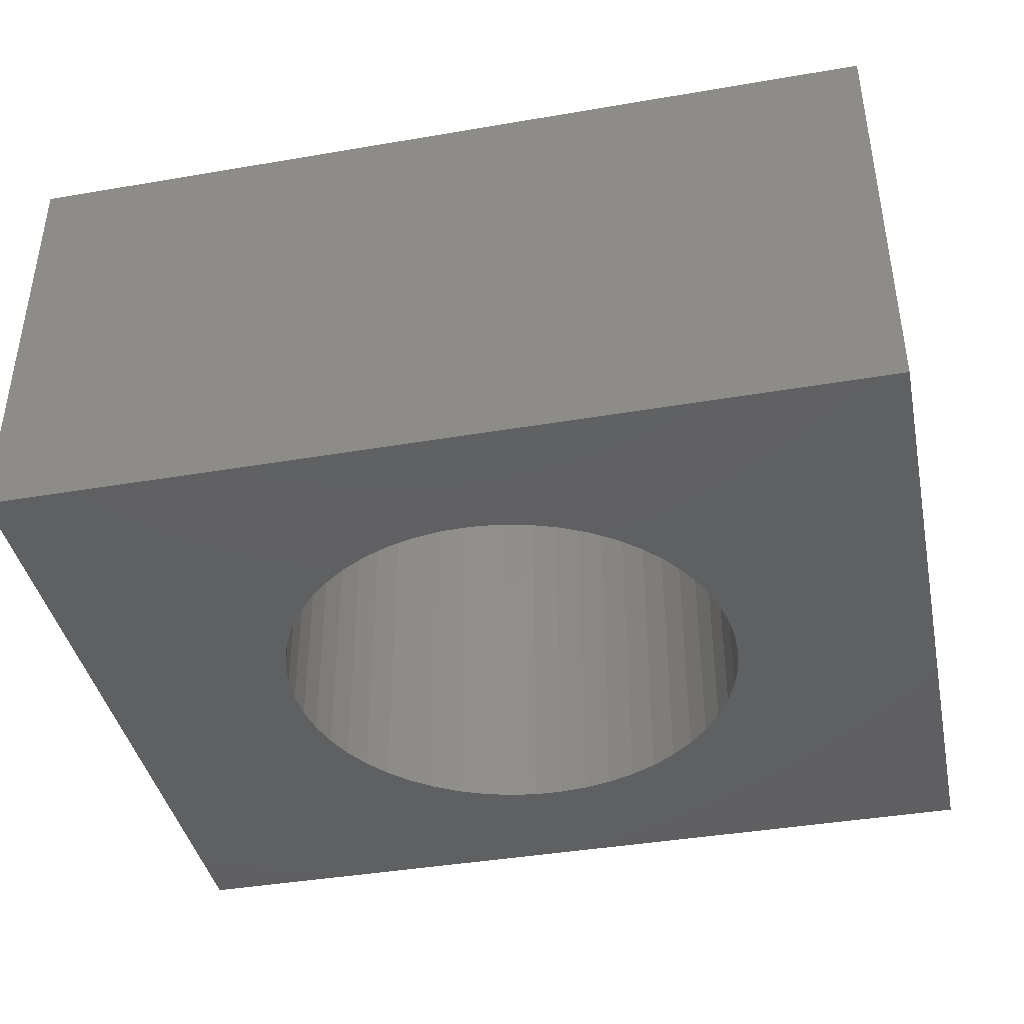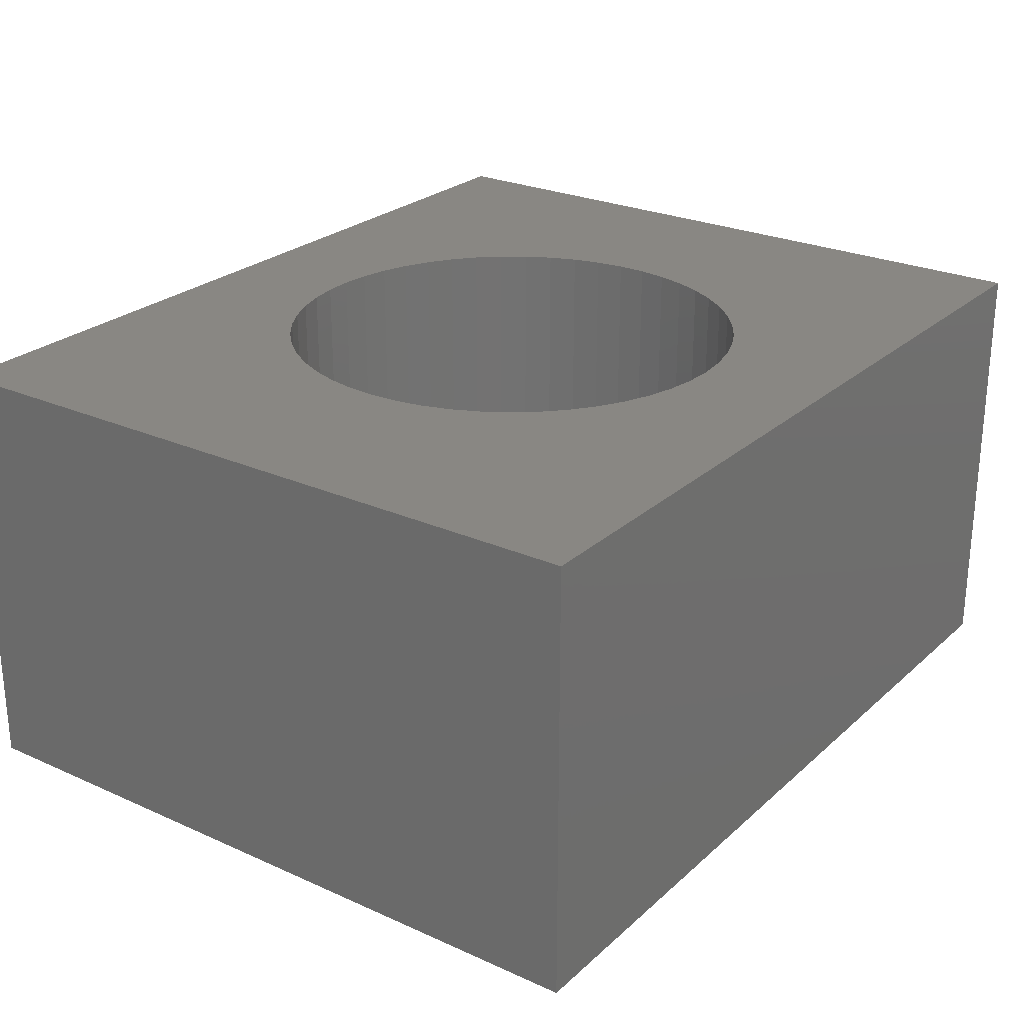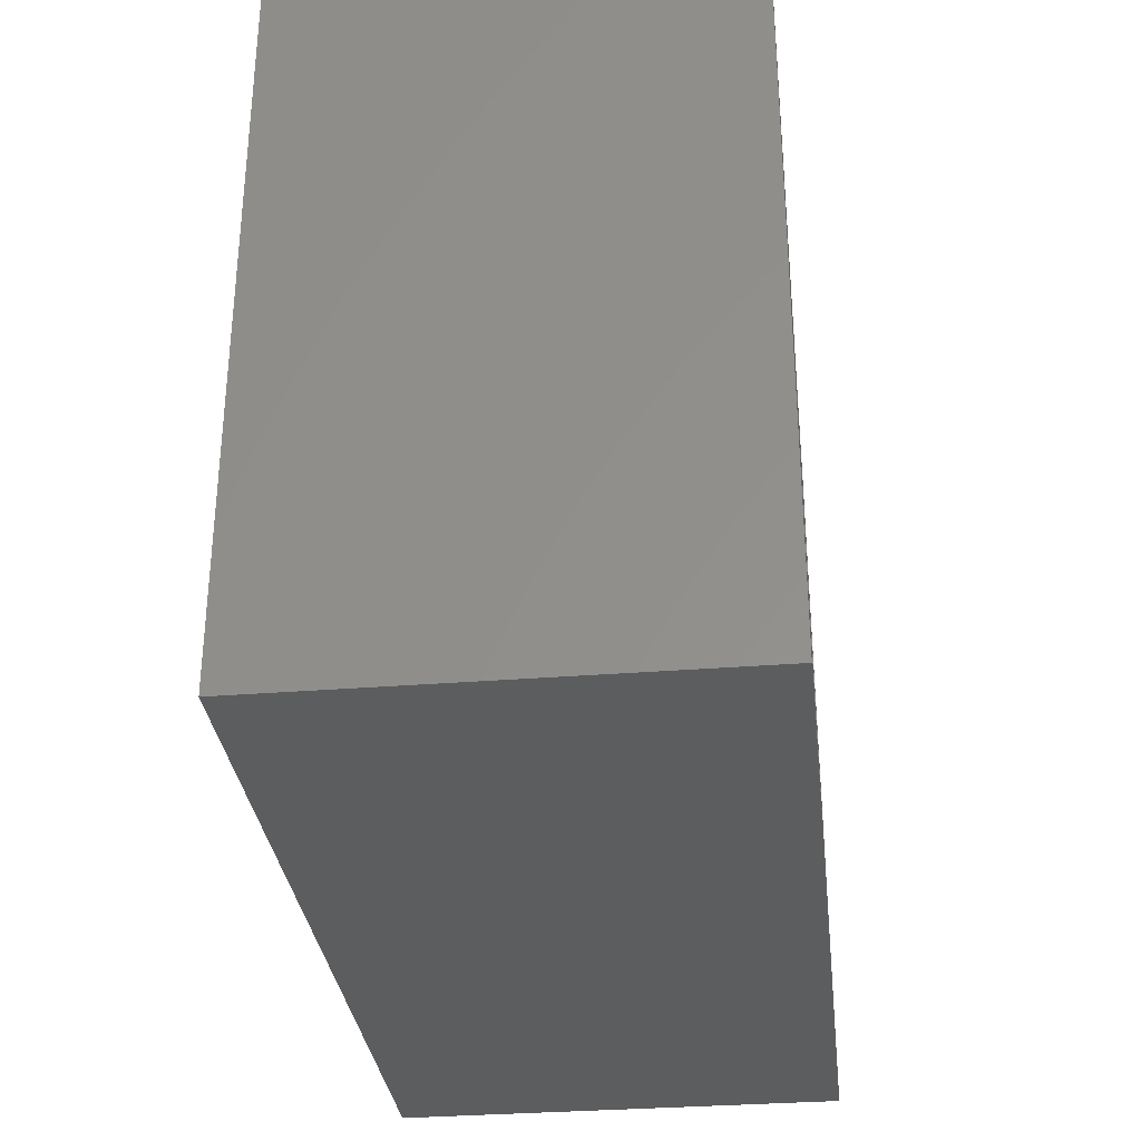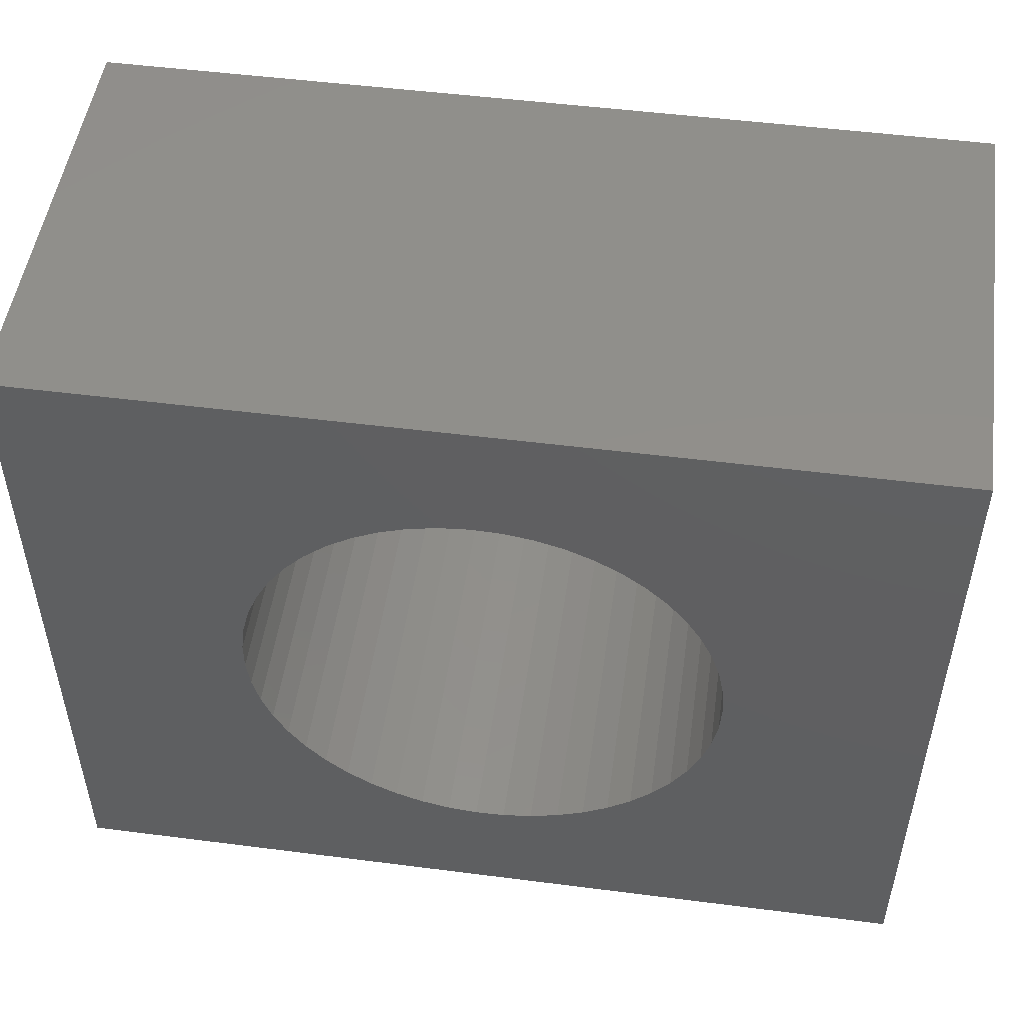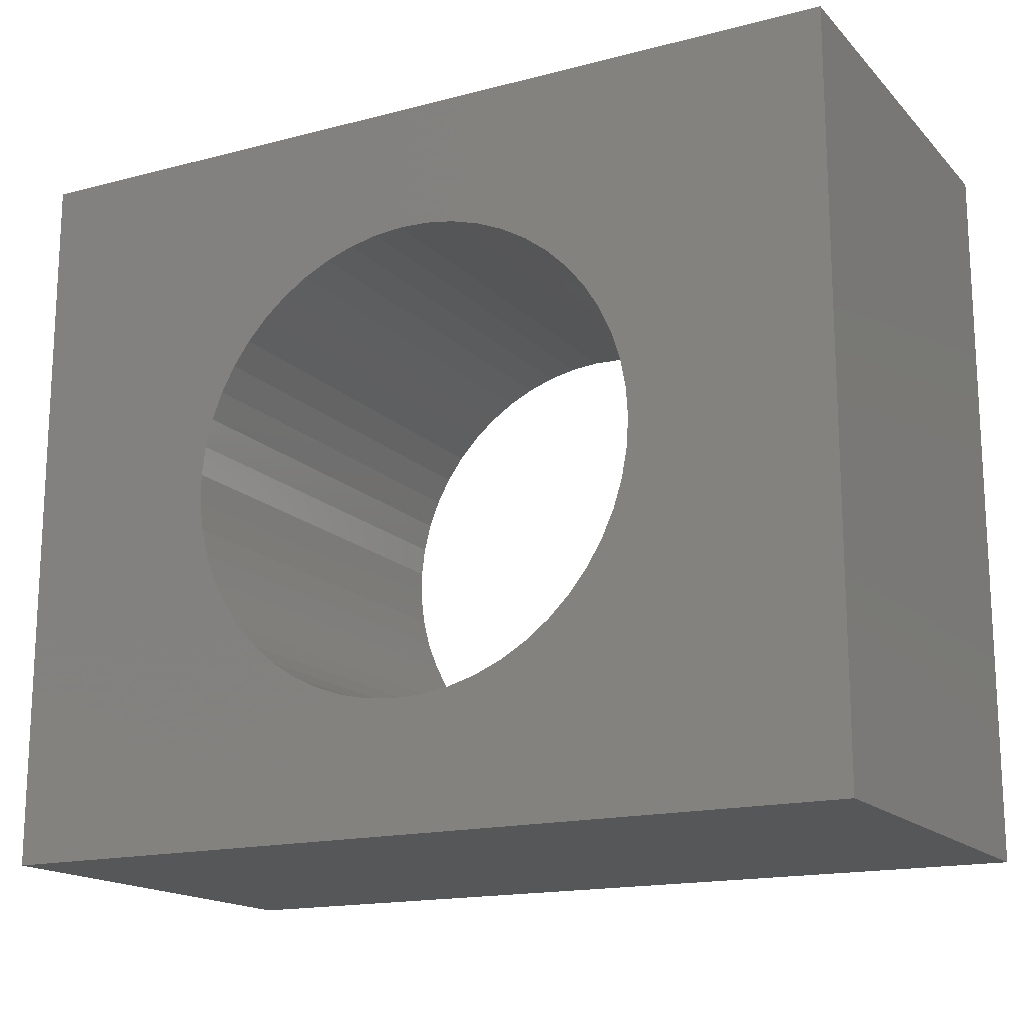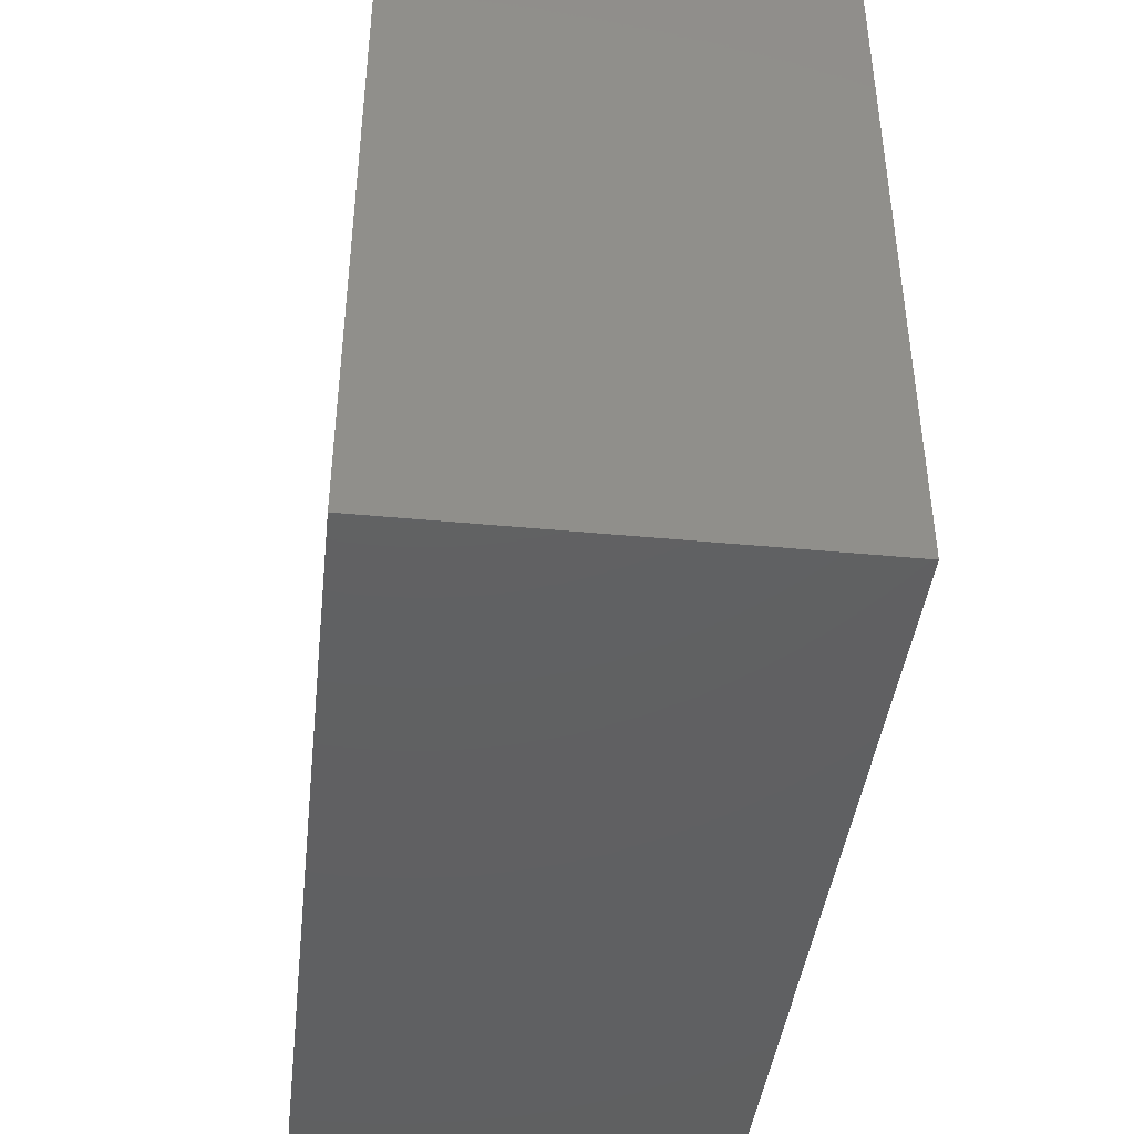
<metadata>
{"format":"stl","ext":"stl","renderer":"f3d","projection":"perspective","resolution":1024,"background":"white","views":[{"elev":-40.7,"azim":-168.2,"up":"+Y"},{"elev":25.4,"azim":125.7,"up":"+Y"},{"elev":-32.1,"azim":-83.6,"up":"+Z"},{"elev":50.4,"azim":8.0,"up":"+Z"},{"elev":-16.5,"azim":28.1,"up":"+Z"},{"elev":-42.2,"azim":-96.5,"up":"+Z"}]}
</metadata>
<code>
# stl→obj: 220 verts, 330 faces
v 0.9198 -0.01587 -0.0351
v -0.0284 -0.4762 -0.0351
v -0.0284 -0.01587 -0.0351
v 0.9198 -0.4762 -0.0351
v -0.0284 -0.4762 0.755
v -0.0284 -0.01587 0.755
v 0.9198 -0.01587 0.755
v 0.9198 -0.4762 0.755
v -0.0284 0 -0.0351
v 0.9198 0 -0.0351
v 0.2456 -0.4762 0.199
v 0.2669 -0.4762 0.1756
v 0.2909 -0.4762 0.155
v 0.2274 -0.4762 0.2248
v 0.3173 -0.4762 0.1376
v 0.2124 -0.4762 0.2526
v 0.3456 -0.4762 0.1235
v 0.201 -0.4762 0.2821
v 0.3754 -0.4762 0.113
v 0.1933 -0.4762 0.3128
v 0.4063 -0.4762 0.1062
v 0.1894 -0.4762 0.3442
v 0.4378 -0.4762 0.1033
v 0.1894 -0.4762 0.3758
v 0.2124 -0.4762 0.4673
v 0.2274 -0.4762 0.4951
v 0.201 -0.4762 0.4378
v 0.1933 -0.4762 0.4071
v 0.2456 -0.4762 0.521
v 0.2669 -0.4762 0.5443
v 0.2909 -0.4762 0.5649
v 0.4694 -0.4762 0.1043
v 0.5006 -0.4762 0.1091
v 0.531 -0.4762 0.1178
v 0.5601 -0.4762 0.1301
v 0.5875 -0.4762 0.1459
v 0.6128 -0.4762 0.165
v 0.6354 -0.4762 0.187
v 0.6553 -0.4762 0.2116
v 0.3173 -0.4762 0.5824
v 0.6719 -0.4762 0.2385
v 0.3456 -0.4762 0.5964
v 0.6851 -0.4762 0.2672
v 0.3754 -0.4762 0.607
v 0.6947 -0.4762 0.2973
v 0.4063 -0.4762 0.6137
v 0.7005 -0.4762 0.3284
v 0.7025 -0.4762 0.36
v 0.7005 -0.4762 0.3915
v 0.6947 -0.4762 0.4226
v 0.6851 -0.4762 0.4527
v 0.6719 -0.4762 0.4815
v 0.6553 -0.4762 0.5083
v 0.6354 -0.4762 0.533
v 0.6128 -0.4762 0.555
v 0.5875 -0.4762 0.574
v 0.5601 -0.4762 0.5898
v 0.531 -0.4762 0.6022
v 0.5006 -0.4762 0.6108
v 0.4694 -0.4762 0.6157
v 0.4378 -0.4762 0.6166
v -0.0284 0 0.755
v 0.9198 0 0.755
v 0.2456 1.041e-17 0.199
v 0.2669 1.041e-17 0.1756
v -0.0284 1.041e-17 -0.0351
v 0.2909 1.041e-17 0.155
v 0.2274 1.041e-17 0.2248
v 0.3173 1.041e-17 0.1376
v 0.2124 1.041e-17 0.2526
v 0.3456 1.041e-17 0.1235
v 0.201 1.041e-17 0.2821
v 0.3754 1.041e-17 0.113
v 0.1933 1.041e-17 0.3128
v 0.4063 1.041e-17 0.1062
v 0.1894 1.041e-17 0.3442
v 0.4378 1.041e-17 0.1033
v 0.1894 1.041e-17 0.3758
v -0.0284 1.041e-17 0.755
v 0.2274 1.041e-17 0.4951
v 0.2124 1.041e-17 0.4673
v 0.201 1.041e-17 0.4378
v 0.1933 1.041e-17 0.4071
v 0.2456 1.041e-17 0.521
v 0.2669 1.041e-17 0.5443
v 0.2909 1.041e-17 0.5649
v 0.9198 1.041e-17 -0.0351
v 0.4694 1.041e-17 0.1043
v 0.5006 1.041e-17 0.1091
v 0.531 1.041e-17 0.1178
v 0.5601 1.041e-17 0.1301
v 0.5875 1.041e-17 0.1459
v 0.6128 1.041e-17 0.165
v 0.6354 1.041e-17 0.187
v 0.6553 1.041e-17 0.2116
v 0.3173 1.041e-17 0.5824
v 0.6719 1.041e-17 0.2385
v 0.3456 1.041e-17 0.5964
v 0.6851 1.041e-17 0.2672
v 0.3754 1.041e-17 0.607
v 0.6947 1.041e-17 0.2973
v 0.4063 1.041e-17 0.6137
v 0.7005 1.041e-17 0.3284
v 0.7025 1.041e-17 0.36
v 0.9198 1.041e-17 0.755
v 0.7005 1.041e-17 0.3915
v 0.6947 1.041e-17 0.4226
v 0.6851 1.041e-17 0.4527
v 0.6719 1.041e-17 0.4815
v 0.6553 1.041e-17 0.5083
v 0.6354 1.041e-17 0.533
v 0.6128 1.041e-17 0.555
v 0.5875 1.041e-17 0.574
v 0.5601 1.041e-17 0.5898
v 0.531 1.041e-17 0.6022
v 0.5006 1.041e-17 0.6108
v 0.4694 1.041e-17 0.6157
v 0.4378 1.041e-17 0.6166
v 0.7005 -0.01587 0.3915
v 0.7025 -0.01587 0.36
v 0.6947 -0.01587 0.4226
v 0.6851 -0.01587 0.4527
v 0.6719 -0.01587 0.4815
v 0.6553 -0.01587 0.5083
v 0.6354 -0.01587 0.533
v 0.6128 -0.01587 0.555
v 0.5875 -0.01587 0.574
v 0.5601 -0.01587 0.5898
v 0.531 -0.01587 0.6022
v 0.5006 -0.01587 0.6108
v 0.4694 -0.01587 0.6157
v 0.4378 -0.01587 0.6166
v 0.4063 -0.01587 0.6137
v 0.3754 -0.01587 0.607
v 0.3456 -0.01587 0.5964
v 0.3173 -0.01587 0.5824
v 0.2909 -0.01587 0.5649
v 0.2669 -0.01587 0.5443
v 0.2456 -0.01587 0.521
v 0.2274 -0.01587 0.4951
v 0.2124 -0.01587 0.4673
v 0.201 -0.01587 0.4378
v 0.1933 -0.01587 0.4071
v 0.1894 -0.01587 0.3758
v 0.1894 -0.01587 0.3442
v 0.1933 -0.01587 0.3128
v 0.201 -0.01587 0.2821
v 0.2124 -0.01587 0.2526
v 0.2274 -0.01587 0.2248
v 0.2456 -0.01587 0.199
v 0.2669 -0.01587 0.1756
v 0.2909 -0.01587 0.155
v 0.3173 -0.01587 0.1376
v 0.3456 -0.01587 0.1235
v 0.3754 -0.01587 0.113
v 0.4063 -0.01587 0.1062
v 0.4378 -0.01587 0.1033
v 0.4694 -0.01587 0.1043
v 0.5006 -0.01587 0.1091
v 0.531 -0.01587 0.1178
v 0.5601 -0.01587 0.1301
v 0.5875 -0.01587 0.1459
v 0.6128 -0.01587 0.165
v 0.6354 -0.01587 0.187
v 0.6553 -0.01587 0.2116
v 0.6719 -0.01587 0.2385
v 0.6851 -0.01587 0.2672
v 0.6947 -0.01587 0.2973
v 0.7005 -0.01587 0.3284
v 0.7025 0 0.36
v 0.7005 0 0.3915
v 0.6947 0 0.4226
v 0.6851 0 0.4527
v 0.6719 0 0.4815
v 0.6553 0 0.5083
v 0.6354 0 0.533
v 0.6128 0 0.555
v 0.5875 0 0.574
v 0.5601 0 0.5898
v 0.531 0 0.6022
v 0.5006 0 0.6108
v 0.4694 0 0.6157
v 0.4378 0 0.6166
v 0.4063 0 0.6137
v 0.3754 0 0.607
v 0.3456 0 0.5964
v 0.3173 0 0.5824
v 0.2909 0 0.5649
v 0.2669 0 0.5443
v 0.2456 0 0.521
v 0.2274 0 0.4951
v 0.2124 0 0.4673
v 0.201 0 0.4378
v 0.1933 0 0.4071
v 0.1894 0 0.3758
v 0.1894 0 0.3442
v 0.1933 0 0.3128
v 0.201 0 0.2821
v 0.2124 0 0.2526
v 0.2274 0 0.2248
v 0.2456 0 0.199
v 0.2669 0 0.1756
v 0.2909 0 0.155
v 0.3173 0 0.1376
v 0.3456 0 0.1235
v 0.3754 0 0.113
v 0.4063 0 0.1062
v 0.4378 0 0.1033
v 0.4694 0 0.1043
v 0.5006 0 0.1091
v 0.531 0 0.1178
v 0.5601 0 0.1301
v 0.5875 0 0.1459
v 0.6128 0 0.165
v 0.6354 0 0.187
v 0.6553 0 0.2116
v 0.6719 0 0.2385
v 0.6851 0 0.2672
v 0.6947 0 0.2973
v 0.7005 0 0.3284
f 1 2 3
f 1 4 2
f 3 5 6
f 3 2 5
f 7 4 1
f 7 8 4
f 1 3 9
f 1 9 10
f 11 2 12
f 13 12 2
f 14 2 11
f 15 13 2
f 16 2 14
f 17 15 2
f 18 2 16
f 19 17 2
f 20 2 18
f 21 19 2
f 22 2 20
f 23 21 2
f 24 2 22
f 5 25 26
f 5 27 25
f 5 28 27
f 5 24 28
f 5 2 24
f 29 5 26
f 30 5 29
f 31 5 30
f 4 32 23
f 4 33 32
f 4 34 33
f 4 35 34
f 4 36 35
f 4 37 36
f 4 38 37
f 4 39 38
f 4 23 2
f 40 5 31
f 41 39 4
f 42 5 40
f 43 41 4
f 44 5 42
f 45 43 4
f 46 5 44
f 47 45 4
f 48 47 4
f 8 49 48
f 8 50 49
f 8 51 50
f 8 52 51
f 8 53 52
f 8 54 53
f 8 55 54
f 8 56 55
f 8 57 56
f 8 58 57
f 8 59 58
f 8 60 59
f 8 48 4
f 8 5 61
f 61 5 46
f 8 61 60
f 6 8 7
f 6 5 8
f 3 6 62
f 3 62 9
f 7 1 10
f 7 10 63
f 64 65 66
f 67 66 65
f 68 64 66
f 69 66 67
f 70 68 66
f 71 66 69
f 72 70 66
f 73 66 71
f 74 72 66
f 75 66 73
f 76 74 66
f 77 66 75
f 78 76 66
f 79 80 81
f 79 81 82
f 79 82 83
f 79 83 78
f 79 78 66
f 84 80 79
f 85 84 79
f 86 85 79
f 87 77 88
f 87 88 89
f 87 89 90
f 87 90 91
f 87 91 92
f 87 92 93
f 87 93 94
f 87 94 95
f 87 66 77
f 96 86 79
f 97 87 95
f 98 96 79
f 99 87 97
f 100 98 79
f 101 87 99
f 102 100 79
f 103 87 101
f 104 87 103
f 105 104 106
f 105 106 107
f 105 107 108
f 105 108 109
f 105 109 110
f 105 110 111
f 105 111 112
f 105 112 113
f 105 113 114
f 105 114 115
f 105 115 116
f 105 116 117
f 105 87 104
f 105 118 79
f 118 102 79
f 105 117 118
f 119 120 48
f 119 48 49
f 121 49 50
f 121 119 49
f 122 50 51
f 122 121 50
f 123 51 52
f 123 122 51
f 124 52 53
f 124 123 52
f 125 53 54
f 125 124 53
f 126 54 55
f 126 55 56
f 126 125 54
f 127 126 56
f 128 56 57
f 128 127 56
f 129 57 58
f 129 128 57
f 130 58 59
f 130 129 58
f 131 59 60
f 131 130 59
f 132 60 61
f 132 131 60
f 133 61 46
f 133 132 61
f 134 46 44
f 134 133 46
f 135 44 42
f 135 134 44
f 136 42 40
f 136 135 42
f 137 40 31
f 137 31 30
f 137 136 40
f 138 137 30
f 139 30 29
f 139 29 26
f 139 138 30
f 140 139 26
f 141 26 25
f 141 25 27
f 141 140 26
f 142 27 28
f 142 141 27
f 143 142 28
f 144 143 28
f 144 28 24
f 144 24 22
f 145 144 22
f 146 145 22
f 146 22 20
f 147 146 20
f 147 20 18
f 148 147 18
f 148 18 16
f 148 16 14
f 149 148 14
f 149 14 11
f 150 149 11
f 151 11 12
f 151 12 13
f 151 150 11
f 152 151 13
f 153 13 15
f 153 152 13
f 154 15 17
f 154 17 19
f 154 153 15
f 155 154 19
f 156 19 21
f 156 155 19
f 157 21 23
f 157 156 21
f 158 23 32
f 158 157 23
f 159 32 33
f 159 158 32
f 160 33 34
f 160 159 33
f 161 34 35
f 161 160 34
f 162 35 36
f 162 161 35
f 163 36 37
f 163 162 36
f 164 37 38
f 164 163 37
f 165 38 39
f 165 164 38
f 166 39 41
f 166 165 39
f 167 41 43
f 167 166 41
f 168 167 43
f 168 43 45
f 169 168 45
f 169 45 47
f 169 47 48
f 120 169 48
f 6 7 63
f 6 63 62
f 119 170 120
f 119 171 170
f 121 172 171
f 121 171 119
f 122 173 172
f 122 172 121
f 123 174 173
f 123 173 122
f 124 175 174
f 124 174 123
f 125 176 175
f 125 175 124
f 126 177 176
f 126 176 125
f 127 178 177
f 127 177 126
f 128 179 178
f 128 178 127
f 129 180 179
f 129 179 128
f 130 181 180
f 130 180 129
f 131 182 181
f 131 181 130
f 132 183 182
f 132 182 131
f 133 184 183
f 133 183 132
f 134 185 184
f 134 184 133
f 135 186 185
f 135 185 134
f 136 187 186
f 136 186 135
f 137 188 187
f 137 187 136
f 138 189 188
f 138 188 137
f 139 190 189
f 139 189 138
f 140 191 190
f 140 190 139
f 141 192 191
f 141 191 140
f 142 193 192
f 142 192 141
f 143 193 142
f 143 194 193
f 144 194 143
f 144 195 194
f 145 195 144
f 145 196 195
f 146 196 145
f 146 197 196
f 147 197 146
f 147 198 197
f 148 198 147
f 148 199 198
f 149 199 148
f 149 200 199
f 150 201 200
f 150 200 149
f 151 202 201
f 151 201 150
f 152 203 202
f 152 202 151
f 153 204 203
f 153 203 152
f 154 205 204
f 154 204 153
f 155 206 205
f 155 205 154
f 156 207 206
f 156 206 155
f 157 208 207
f 157 207 156
f 158 209 208
f 158 208 157
f 159 210 209
f 159 211 210
f 159 209 158
f 160 211 159
f 161 212 211
f 161 211 160
f 162 213 212
f 162 212 161
f 163 214 213
f 163 213 162
f 164 215 214
f 164 214 163
f 165 216 215
f 165 215 164
f 166 217 216
f 166 216 165
f 167 218 217
f 167 219 218
f 167 217 166
f 168 219 167
f 169 219 168
f 169 220 219
f 120 220 169
f 120 170 220

</code>
